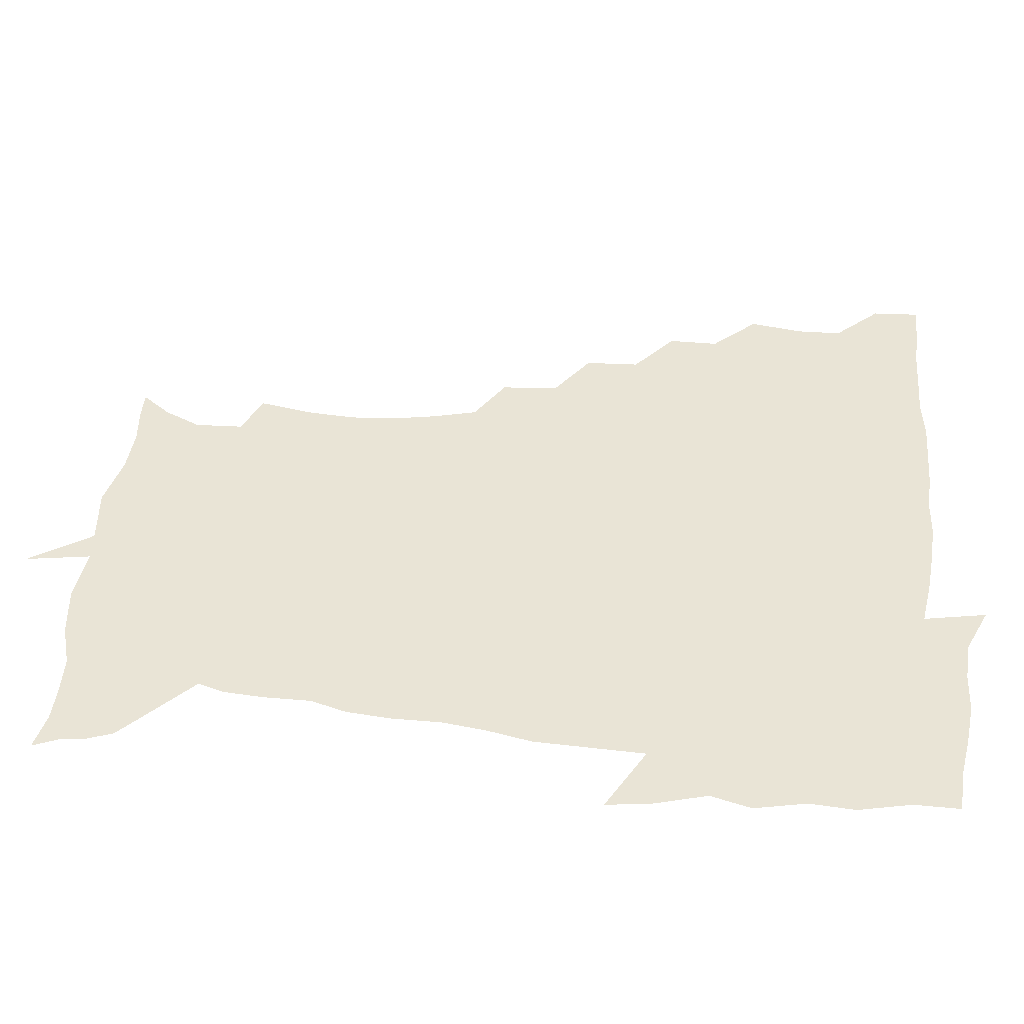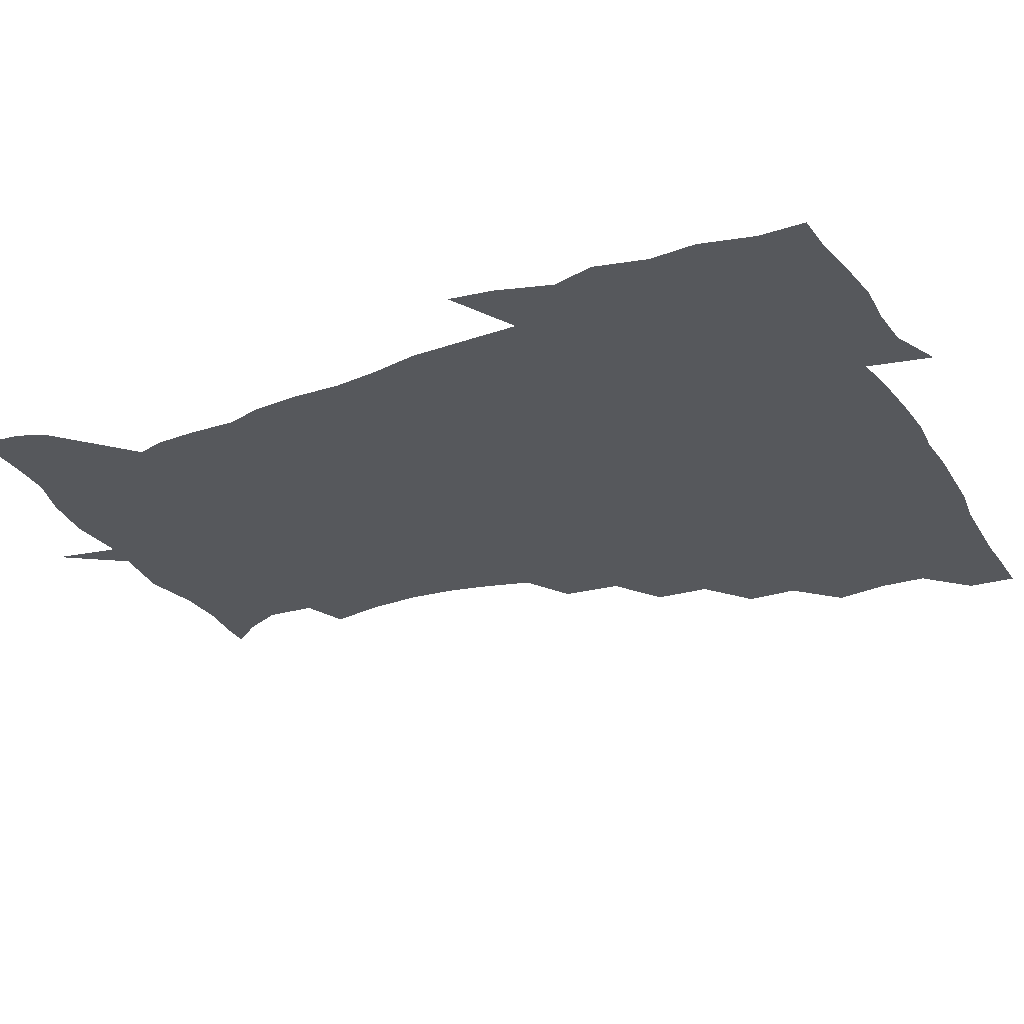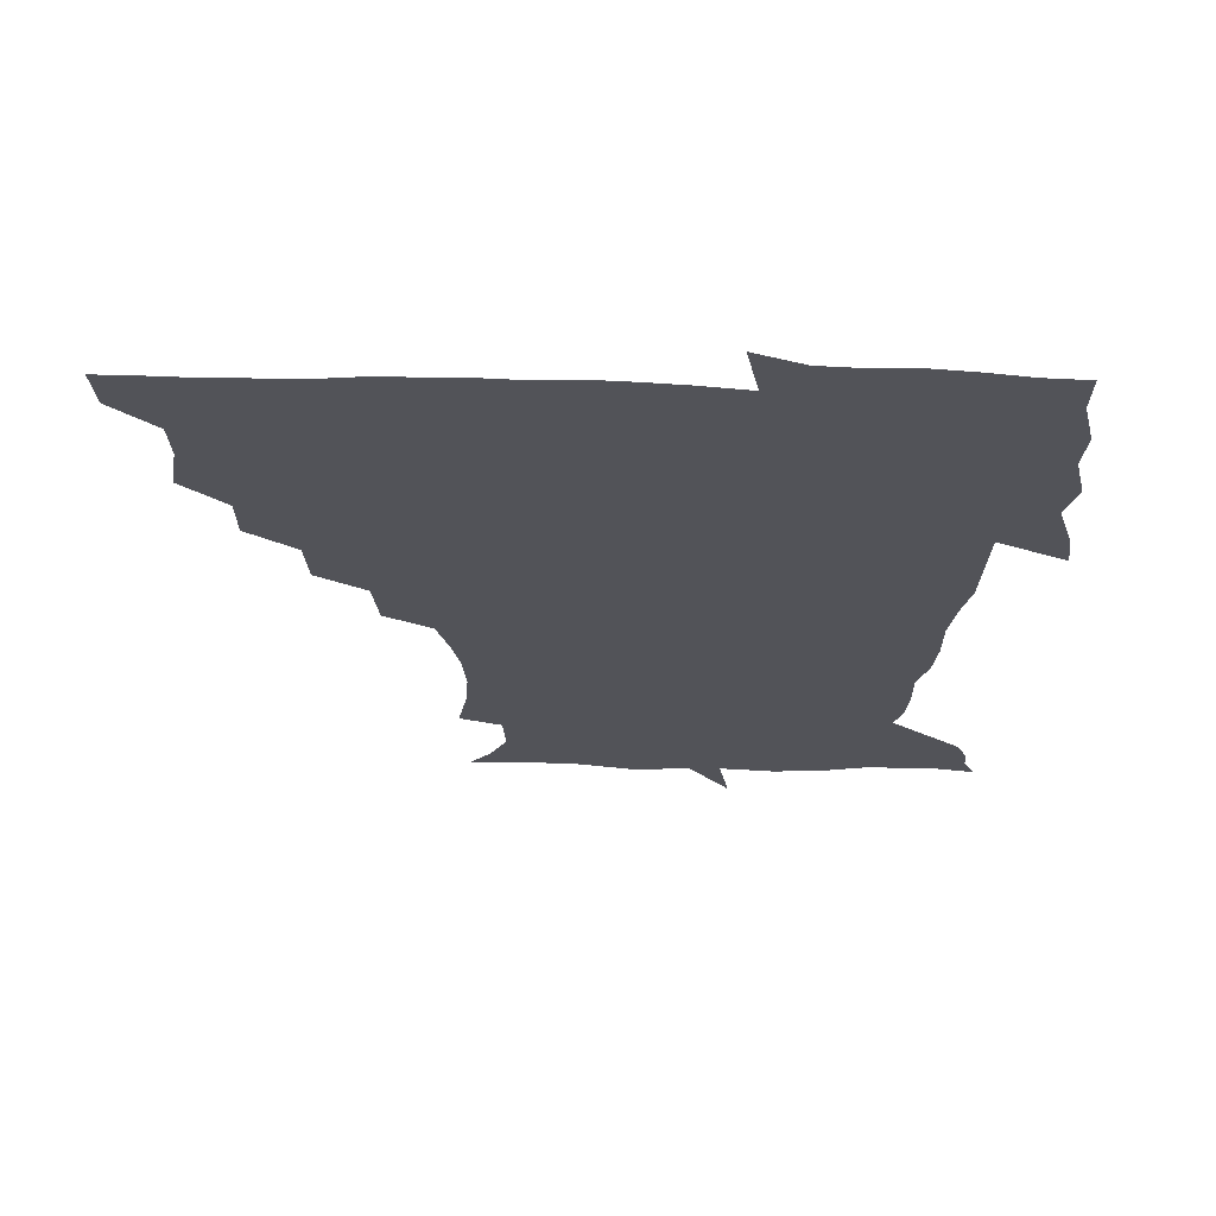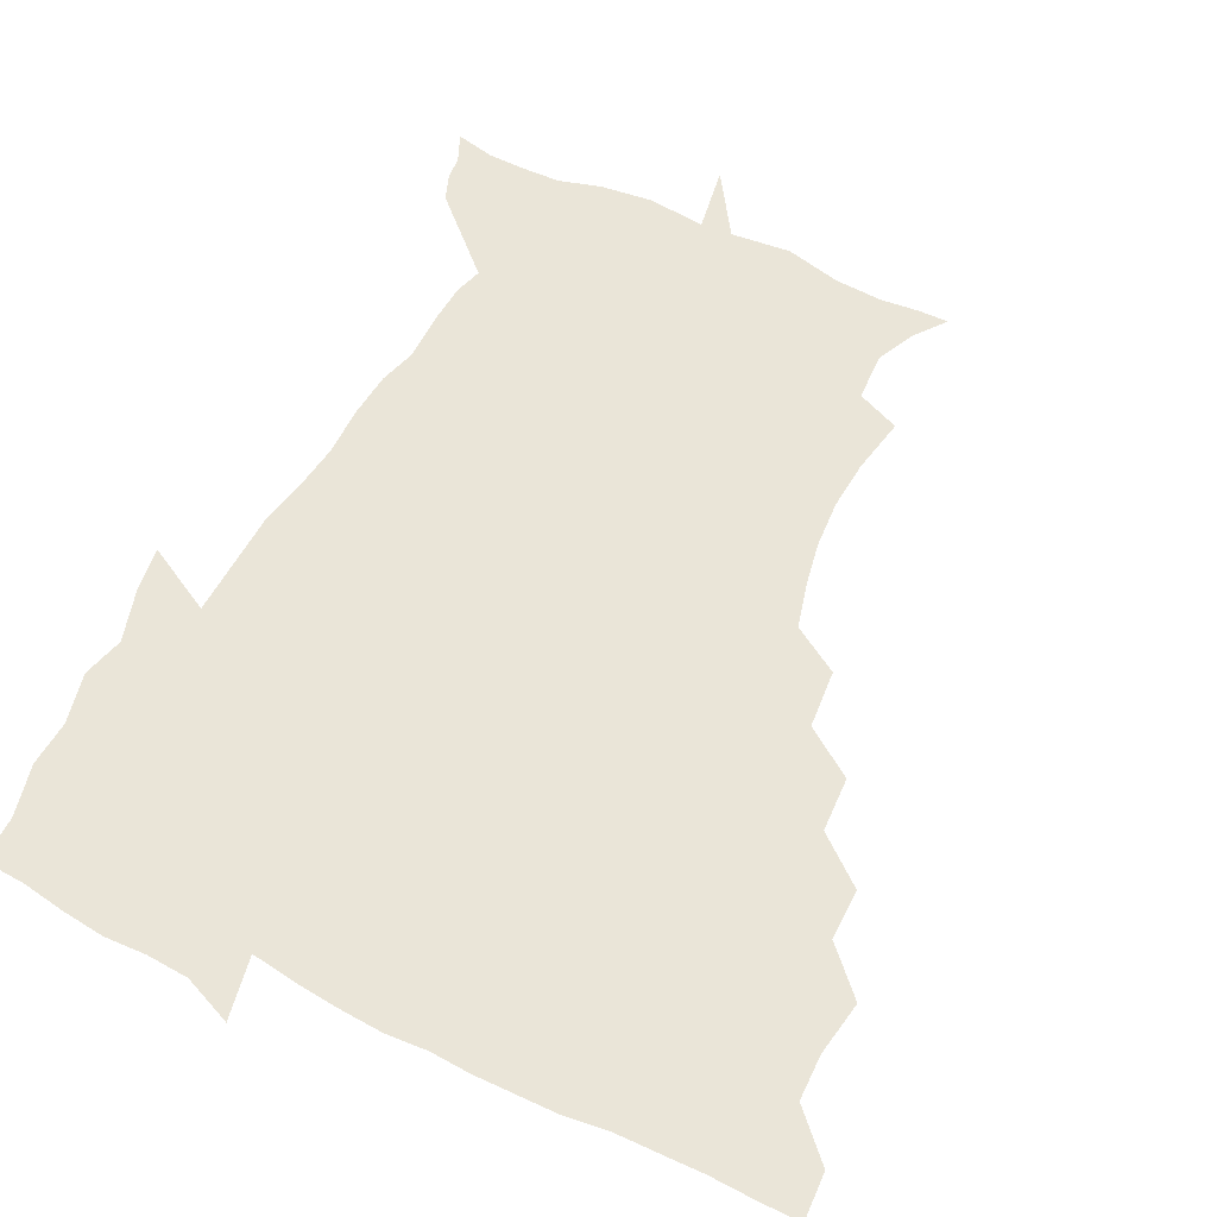
<metadata>
{"format":"obj","ext":"obj","renderer":"f3d","projection":"perspective","resolution":1024,"background":"white","views":[{"elev":42.5,"azim":96.3,"up":"+Z"},{"elev":-28.1,"azim":116.4,"up":"+Z"},{"elev":67.5,"azim":1.5,"up":"+Y"},{"elev":59.3,"azim":-153.1,"up":"+Z"}]}
</metadata>
<code>
v 451.9 449.9 0
v 450.9 466.7 0
v 464.6 399.4 0
v 467.6 418.6 0
v 467.1 434.5 0
v 467.1 449.5 0
v 465.9 466.7 0
v 479.8 366.2 0
v 479.7 384.1 0
v 483.6 404.7 0
v 483.1 420.1 0
v 482.5 435.3 0
v 481.8 450.7 0
v 481.4 466.3 0
v 497.9 333.5 0
v 496.9 352.7 0
v 498.8 373.9 0
v 499.8 391.5 0
v 499.3 406.4 0
v 498.7 421 0
v 498.4 435.5 0
v 498 449.8 0
v 496.6 466.8 0
v 517.3 301.3 0
v 515.4 321.7 0
v 515.2 343.3 0
v 513.8 359.5 0
v 515.2 378.3 0
v 513.8 391.7 0
v 513.8 406.9 0
v 513.4 421.4 0
v 512.9 435.8 0
v 512.4 450.3 0
v 511.6 467.2 0
v 537.7 206.6 0
v 541.4 226.7 0
v 542.5 243.6 0
v 541.2 260.1 0
v 538.2 275.6 0
v 534 291.3 0
v 531.6 311.4 0
v 530.3 329.3 0
v 530.3 347.9 0
v 529.4 362.8 0
v 529.3 378.4 0
v 529 392.9 0
v 528.4 407.2 0
v 528.1 421.6 0
v 527.6 436.1 0
v 527 451.1 0
v 526.4 469.3 0
v 539.1 159.1 0
v 547.4 169.9 0
v 553.7 183.3 0
v 552.9 200.5 0
v 552.9 219.5 0
v 553.8 236.3 0
v 553.1 251.9 0
v 551.4 266.4 0
v 548.9 281.3 0
v 546.8 298.7 0
v 545.3 315.7 0
v 544.8 333.2 0
v 544.1 348 0
v 543.9 364 0
v 544.6 380.1 0
v 543.6 393.3 0
v 544.3 408 0
v 543.1 421.8 0
v 542.8 435.9 0
v 541.8 451.9 0
v 540.9 469.6 0
v 549.6 159.4 0
v 561.3 175.9 0
v 564.2 190.8 0
v 565.4 209.7 0
v 564.6 223.4 0
v 565.5 242.5 0
v 564.8 258 0
v 564.1 274.4 0
v 561.3 285.7 0
v 560.1 302.8 0
v 559.3 319.3 0
v 558.8 333.4 0
v 559 351.2 0
v 558.4 365.1 0
v 558.5 380.1 0
v 557.6 393 0
v 558.4 408 0
v 557.9 421.8 0
v 557.5 435.9 0
v 556.8 451.1 0
v 555.1 470 0
v 563.3 161 0
v 574.1 178.6 0
v 577.4 197.3 0
v 577.7 213.5 0
v 577.7 229.7 0
v 577.6 245.4 0
v 577.1 260.9 0
v 576.4 276.2 0
v 574.7 289.9 0
v 573.8 305.7 0
v 572.9 318.1 0
v 573.2 336.3 0
v 572.9 351.3 0
v 572.5 364.8 0
v 572.7 380.4 0
v 573 394.3 0
v 572.8 408.1 0
v 572.1 422.1 0
v 572.2 436 0
v 571.8 450.1 0
v 569.6 469.3 0
v 580.1 160.4 0
v 588.8 181.3 0
v 590.3 198.1 0
v 590.5 214.3 0
v 590.2 228.8 0
v 589.4 246.4 0
v 589.4 261.3 0
v 589.4 277.9 0
v 588.2 291.2 0
v 587.3 305.2 0
v 587.1 320.3 0
v 587.2 337.9 0
v 587.1 352.6 0
v 587.2 365.9 0
v 587 379.6 0
v 587.3 394.5 0
v 587.1 408.3 0
v 587.4 422.1 0
v 587.1 435.9 0
v 585.9 451.2 0
v 583.7 470.5 0
v 599.7 156.1 0
v 603 180.5 0
v 603.5 200 0
v 603.5 215.5 0
v 603.4 231.8 0
v 602.8 244.4 0
v 601.7 261.1 0
v 602.2 279.3 0
v 601.7 292.5 0
v 601.2 306.5 0
v 601.2 322.7 0
v 601.2 337.8 0
v 601.2 351.1 0
v 601.3 366 0
v 601.6 380.9 0
v 601.7 394.8 0
v 601.8 408.5 0
v 602.1 422.4 0
v 601.5 436.7 0
v 600.4 452.4 0
v 598.4 469.8 0
v 621 158.5 0
v 617.3 183.6 0
v 616.6 201 0
v 616.5 218.4 0
v 616.4 232.5 0
v 616.4 246.7 0
v 615.5 260 0
v 614.8 279.3 0
v 615 293.5 0
v 615.2 308 0
v 614.9 323 0
v 615 338.6 0
v 615.2 351.3 0
v 615.6 367.9 0
v 615.6 381 0
v 616 395.9 0
v 616.3 408.9 0
v 616.7 422.5 0
v 616.4 436.9 0
v 615.6 452.2 0
v 614 468.5 0
v 636 136.4 0
v 632.1 159.4 0
v 631.3 181.4 0
v 629.8 201 0
v 629.1 217.7 0
v 629 233.7 0
v 629.2 248.5 0
v 629 261.8 0
v 628 279.7 0
v 628.3 293.3 0
v 628.4 310 0
v 628.8 323.3 0
v 628.9 337.7 0
v 629.2 352.7 0
v 629.1 368.4 0
v 629.7 381.1 0
v 629.9 395.1 0
v 630.4 409.1 0
v 630.6 422.8 0
v 631.6 436.5 0
v 632 450.3 0
v 631 466.2 0
v 626.6 488.4 0
v 652.4 157.6 0
v 645.7 182.5 0
v 643.3 200.2 0
v 642.2 216.2 0
v 641.4 232.3 0
v 641.6 248.6 0
v 641.8 262.5 0
v 641.1 279.1 0
v 642 292.5 0
v 642.3 307.4 0
v 642.7 321.8 0
v 643.1 336.1 0
v 642.9 352.8 0
v 643 367.4 0
v 643.6 381 0
v 644.3 394 0
v 644.3 409.2 0
v 644.9 422.4 0
v 645.7 436.9 0
v 645.9 450.6 0
v 645.6 465.1 0
v 643.8 481.4 0
v 670.7 160 0
v 661.1 181.3 0
v 657.1 198.6 0
v 654.5 215.9 0
v 654.2 230.1 0
v 653.7 247 0
v 654.4 261.4 0
v 654.8 275.8 0
v 655.3 290.8 0
v 656 305.2 0
v 656.7 319.5 0
v 657.2 334.3 0
v 656.7 351.4 0
v 656.9 366.7 0
v 657.4 380.8 0
v 657.7 396 0
v 658.1 409.6 0
v 658.8 423.6 0
v 659.3 437.1 0
v 659.8 450.6 0
v 660 464.8 0
v 658.6 480.6 0
v 685.6 164.5 0
v 675.6 181.4 0
v 671.4 196.4 0
v 667.6 212.5 0
v 666 227.8 0
v 666.1 243.3 0
v 667.1 257.5 0
v 667.8 272.1 0
v 668.8 286.9 0
v 669.2 302.3 0
v 669.2 319.4 0
v 670.5 333.7 0
v 671.8 348.2 0
v 671.4 364.7 0
v 670.7 381.5 0
v 671 395.7 0
v 671.5 409.4 0
v 671.9 423.8 0
v 672.8 437.1 0
v 673.6 450.6 0
v 674.4 464.3 0
v 673.3 481.4 0
v 699.8 165.2 0
v 690 180 0
v 687.3 191.5 0
v 680.6 209 0
v 678.2 222.1 0
v 679 236.4 0
v 679 252.4 0
v 680 267.1 0
v 682.7 280.2 0
v 682.4 297.6 0
v 683.7 312.7 0
v 685.6 327.5 0
v 686.7 343.9 0
v 686 362.1 0
v 684.9 379.8 0
v 685.1 393.8 0
v 684.4 409.1 0
v 685.3 422.8 0
v 685.6 437.1 0
v 686.9 450.2 0
v 688.2 463.7 0
v 688.7 479.9 0
v 712.3 165.1 0
v 705.2 177.1 0
v 701.8 187.6 0
v 698.7 198.1 0
v 691.1 213 0
v 694 222.5 0
v 695 236.8 0
v 694.8 253.6 0
v 698.6 266.5 0
v 700 282.1 0
v 699.8 300 0
v 701.9 316.1 0
v 705.2 331.9 0
v 705.8 350.8 0
v 706.4 371.1 0
v 701.9 389.1 0
v 700.1 405 0
v 698.3 421.5 0
v 698.9 435.4 0
v 699.5 449.4 0
v 702.1 462.8 0
v 704.2 477.5 0
v 725.7 162.4 0
v 721.4 172.3 0
v 720.6 180.2 0
v 717.1 189.2 0
v 730.4 358.5 0
v 728.3 374.1 0
v 722.7 393.1 0
v 726.6 407.7 0
v 722.5 425.9 0
v 723.5 442 0
v 719.1 460.7 0
v 719.2 476.8 0
v 721 496 0
f 5 6 1
f 1 6 2
f 6 7 2
f 9 10 3
f 3 10 4
f 10 11 4
f 4 11 5
f 11 12 5
f 5 12 6
f 12 13 6
f 6 13 7
f 13 14 7
f 16 17 8
f 8 17 9
f 17 18 9
f 9 18 10
f 18 19 10
f 10 19 11
f 19 20 11
f 11 20 12
f 20 21 12
f 12 21 13
f 21 22 13
f 13 22 14
f 22 23 14
f 25 26 15
f 15 26 16
f 26 27 16
f 16 27 17
f 27 28 17
f 17 28 18
f 28 29 18
f 18 29 19
f 29 30 19
f 19 30 20
f 30 31 20
f 20 31 21
f 31 32 21
f 21 32 22
f 32 33 22
f 22 33 23
f 33 34 23
f 40 41 24
f 24 41 25
f 41 42 25
f 25 42 26
f 42 43 26
f 26 43 27
f 43 44 27
f 27 44 28
f 44 45 28
f 28 45 29
f 45 46 29
f 29 46 30
f 46 47 30
f 30 47 31
f 47 48 31
f 31 48 32
f 48 49 32
f 32 49 33
f 49 50 33
f 33 50 34
f 50 51 34
f 55 56 35
f 35 56 36
f 56 57 36
f 36 57 37
f 57 58 37
f 37 58 38
f 58 59 38
f 38 59 39
f 59 60 39
f 39 60 40
f 60 61 40
f 40 61 41
f 61 62 41
f 41 62 42
f 62 63 42
f 42 63 43
f 63 64 43
f 43 64 44
f 64 65 44
f 44 65 45
f 65 66 45
f 45 66 46
f 66 67 46
f 46 67 47
f 67 68 47
f 47 68 48
f 68 69 48
f 48 69 49
f 69 70 49
f 49 70 50
f 70 71 50
f 50 71 51
f 71 72 51
f 52 73 53
f 73 74 53
f 53 74 54
f 74 75 54
f 54 75 55
f 75 76 55
f 55 76 56
f 76 77 56
f 56 77 57
f 77 78 57
f 57 78 58
f 78 79 58
f 58 79 59
f 79 80 59
f 59 80 60
f 80 81 60
f 60 81 61
f 81 82 61
f 61 82 62
f 82 83 62
f 62 83 63
f 83 84 63
f 63 84 64
f 84 85 64
f 64 85 65
f 85 86 65
f 65 86 66
f 86 87 66
f 66 87 67
f 87 88 67
f 67 88 68
f 88 89 68
f 68 89 69
f 89 90 69
f 69 90 70
f 90 91 70
f 70 91 71
f 91 92 71
f 71 92 72
f 92 93 72
f 73 94 74
f 94 95 74
f 74 95 75
f 95 96 75
f 75 96 76
f 96 97 76
f 76 97 77
f 97 98 77
f 77 98 78
f 98 99 78
f 78 99 79
f 99 100 79
f 79 100 80
f 100 101 80
f 80 101 81
f 101 102 81
f 81 102 82
f 102 103 82
f 82 103 83
f 103 104 83
f 83 104 84
f 104 105 84
f 84 105 85
f 105 106 85
f 85 106 86
f 106 107 86
f 86 107 87
f 107 108 87
f 87 108 88
f 108 109 88
f 88 109 89
f 109 110 89
f 89 110 90
f 110 111 90
f 90 111 91
f 111 112 91
f 91 112 92
f 112 113 92
f 92 113 93
f 113 114 93
f 94 115 95
f 115 116 95
f 95 116 96
f 116 117 96
f 96 117 97
f 117 118 97
f 97 118 98
f 118 119 98
f 98 119 99
f 119 120 99
f 99 120 100
f 120 121 100
f 100 121 101
f 121 122 101
f 101 122 102
f 122 123 102
f 102 123 103
f 123 124 103
f 103 124 104
f 124 125 104
f 104 125 105
f 125 126 105
f 105 126 106
f 126 127 106
f 106 127 107
f 127 128 107
f 107 128 108
f 128 129 108
f 108 129 109
f 129 130 109
f 109 130 110
f 130 131 110
f 110 131 111
f 131 132 111
f 111 132 112
f 132 133 112
f 112 133 113
f 133 134 113
f 113 134 114
f 134 135 114
f 115 136 116
f 136 137 116
f 116 137 117
f 137 138 117
f 117 138 118
f 138 139 118
f 118 139 119
f 139 140 119
f 119 140 120
f 140 141 120
f 120 141 121
f 141 142 121
f 121 142 122
f 142 143 122
f 122 143 123
f 143 144 123
f 123 144 124
f 144 145 124
f 124 145 125
f 145 146 125
f 125 146 126
f 146 147 126
f 126 147 127
f 147 148 127
f 127 148 128
f 148 149 128
f 128 149 129
f 149 150 129
f 129 150 130
f 150 151 130
f 130 151 131
f 151 152 131
f 131 152 132
f 152 153 132
f 132 153 133
f 153 154 133
f 133 154 134
f 154 155 134
f 134 155 135
f 155 156 135
f 136 157 137
f 157 158 137
f 137 158 138
f 158 159 138
f 138 159 139
f 159 160 139
f 139 160 140
f 160 161 140
f 140 161 141
f 161 162 141
f 141 162 142
f 162 163 142
f 142 163 143
f 163 164 143
f 143 164 144
f 164 165 144
f 144 165 145
f 165 166 145
f 145 166 146
f 166 167 146
f 146 167 147
f 167 168 147
f 147 168 148
f 168 169 148
f 148 169 149
f 169 170 149
f 149 170 150
f 170 171 150
f 150 171 151
f 171 172 151
f 151 172 152
f 172 173 152
f 152 173 153
f 173 174 153
f 153 174 154
f 174 175 154
f 154 175 155
f 175 176 155
f 155 176 156
f 176 177 156
f 178 179 157
f 157 179 158
f 179 180 158
f 158 180 159
f 180 181 159
f 159 181 160
f 181 182 160
f 160 182 161
f 182 183 161
f 161 183 162
f 183 184 162
f 162 184 163
f 184 185 163
f 163 185 164
f 185 186 164
f 164 186 165
f 186 187 165
f 165 187 166
f 187 188 166
f 166 188 167
f 188 189 167
f 167 189 168
f 189 190 168
f 168 190 169
f 190 191 169
f 169 191 170
f 191 192 170
f 170 192 171
f 192 193 171
f 171 193 172
f 193 194 172
f 172 194 173
f 194 195 173
f 173 195 174
f 195 196 174
f 174 196 175
f 196 197 175
f 175 197 176
f 197 198 176
f 176 198 177
f 198 199 177
f 179 201 180
f 201 202 180
f 180 202 181
f 202 203 181
f 181 203 182
f 203 204 182
f 182 204 183
f 204 205 183
f 183 205 184
f 205 206 184
f 184 206 185
f 206 207 185
f 185 207 186
f 207 208 186
f 186 208 187
f 208 209 187
f 187 209 188
f 209 210 188
f 188 210 189
f 210 211 189
f 189 211 190
f 211 212 190
f 190 212 191
f 212 213 191
f 191 213 192
f 213 214 192
f 192 214 193
f 214 215 193
f 193 215 194
f 215 216 194
f 194 216 195
f 216 217 195
f 195 217 196
f 217 218 196
f 196 218 197
f 218 219 197
f 197 219 198
f 219 220 198
f 198 220 199
f 220 221 199
f 199 221 200
f 221 222 200
f 201 223 202
f 223 224 202
f 202 224 203
f 224 225 203
f 203 225 204
f 225 226 204
f 204 226 205
f 226 227 205
f 205 227 206
f 227 228 206
f 206 228 207
f 228 229 207
f 207 229 208
f 229 230 208
f 208 230 209
f 230 231 209
f 209 231 210
f 231 232 210
f 210 232 211
f 232 233 211
f 211 233 212
f 233 234 212
f 212 234 213
f 234 235 213
f 213 235 214
f 235 236 214
f 214 236 215
f 236 237 215
f 215 237 216
f 237 238 216
f 216 238 217
f 238 239 217
f 217 239 218
f 239 240 218
f 218 240 219
f 240 241 219
f 219 241 220
f 241 242 220
f 220 242 221
f 242 243 221
f 221 243 222
f 243 244 222
f 223 245 224
f 245 246 224
f 224 246 225
f 246 247 225
f 225 247 226
f 247 248 226
f 226 248 227
f 248 249 227
f 227 249 228
f 249 250 228
f 228 250 229
f 250 251 229
f 229 251 230
f 251 252 230
f 230 252 231
f 252 253 231
f 231 253 232
f 253 254 232
f 232 254 233
f 254 255 233
f 233 255 234
f 255 256 234
f 234 256 235
f 256 257 235
f 235 257 236
f 257 258 236
f 236 258 237
f 258 259 237
f 237 259 238
f 259 260 238
f 238 260 239
f 260 261 239
f 239 261 240
f 261 262 240
f 240 262 241
f 262 263 241
f 241 263 242
f 263 264 242
f 242 264 243
f 264 265 243
f 243 265 244
f 265 266 244
f 245 267 246
f 267 268 246
f 246 268 247
f 268 269 247
f 247 269 248
f 269 270 248
f 248 270 249
f 270 271 249
f 249 271 250
f 271 272 250
f 250 272 251
f 272 273 251
f 251 273 252
f 273 274 252
f 252 274 253
f 274 275 253
f 253 275 254
f 275 276 254
f 254 276 255
f 276 277 255
f 255 277 256
f 277 278 256
f 256 278 257
f 278 279 257
f 257 279 258
f 279 280 258
f 258 280 259
f 280 281 259
f 259 281 260
f 281 282 260
f 260 282 261
f 282 283 261
f 261 283 262
f 283 284 262
f 262 284 263
f 284 285 263
f 263 285 264
f 285 286 264
f 264 286 265
f 286 287 265
f 265 287 266
f 287 288 266
f 267 289 268
f 289 290 268
f 268 290 269
f 290 291 269
f 269 291 270
f 291 292 270
f 270 292 271
f 292 293 271
f 271 293 272
f 293 294 272
f 272 294 273
f 294 295 273
f 273 295 274
f 295 296 274
f 274 296 275
f 296 297 275
f 275 297 276
f 297 298 276
f 276 298 277
f 298 299 277
f 277 299 278
f 299 300 278
f 278 300 279
f 300 301 279
f 279 301 280
f 301 302 280
f 280 302 281
f 302 303 281
f 281 303 282
f 303 304 282
f 282 304 283
f 304 305 283
f 283 305 284
f 305 306 284
f 284 306 285
f 306 307 285
f 285 307 286
f 307 308 286
f 286 308 287
f 308 309 287
f 287 309 288
f 309 310 288
f 289 311 290
f 311 312 290
f 290 312 291
f 312 313 291
f 291 313 292
f 313 314 292
f 292 314 293
f 303 315 304
f 315 316 304
f 304 316 305
f 316 317 305
f 305 317 306
f 317 318 306
f 306 318 307
f 318 319 307
f 307 319 308
f 319 320 308
f 308 320 309
f 320 321 309
f 309 321 310
f 321 322 310

</code>
